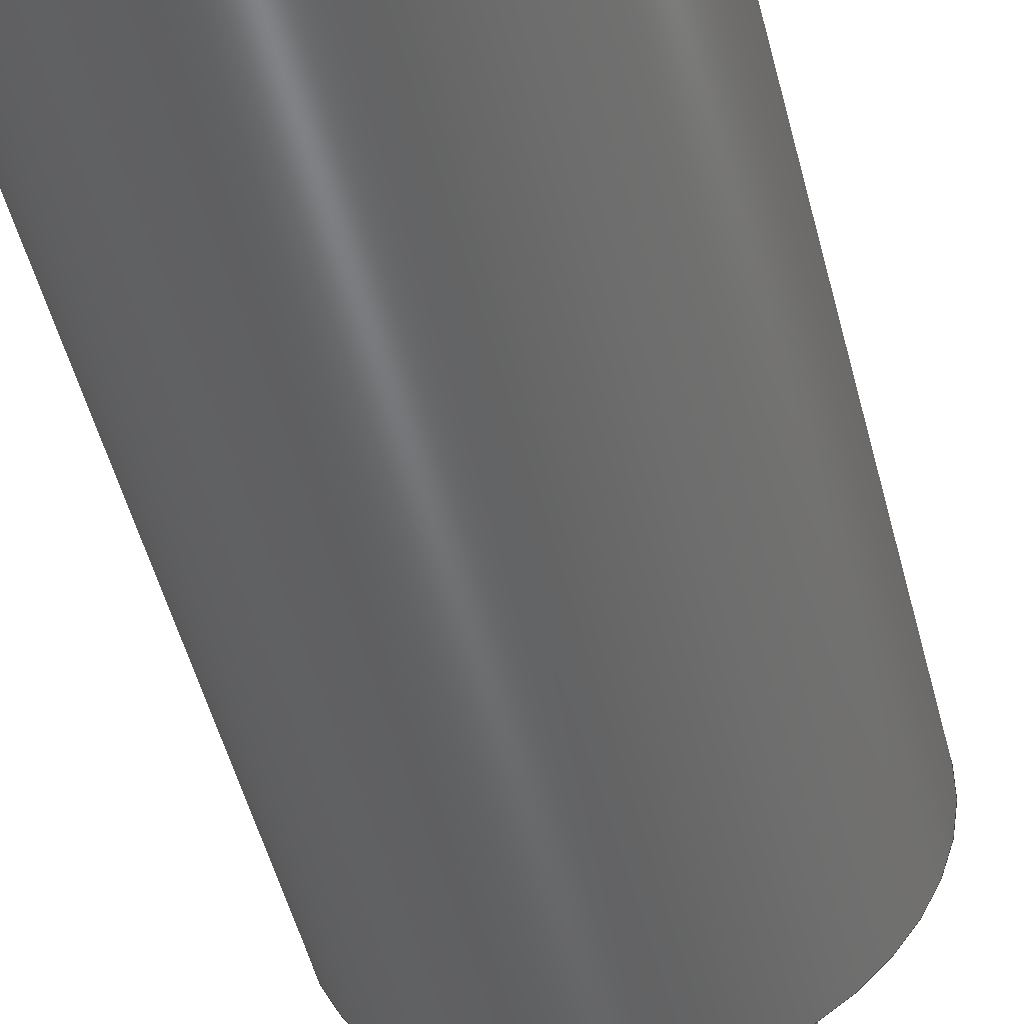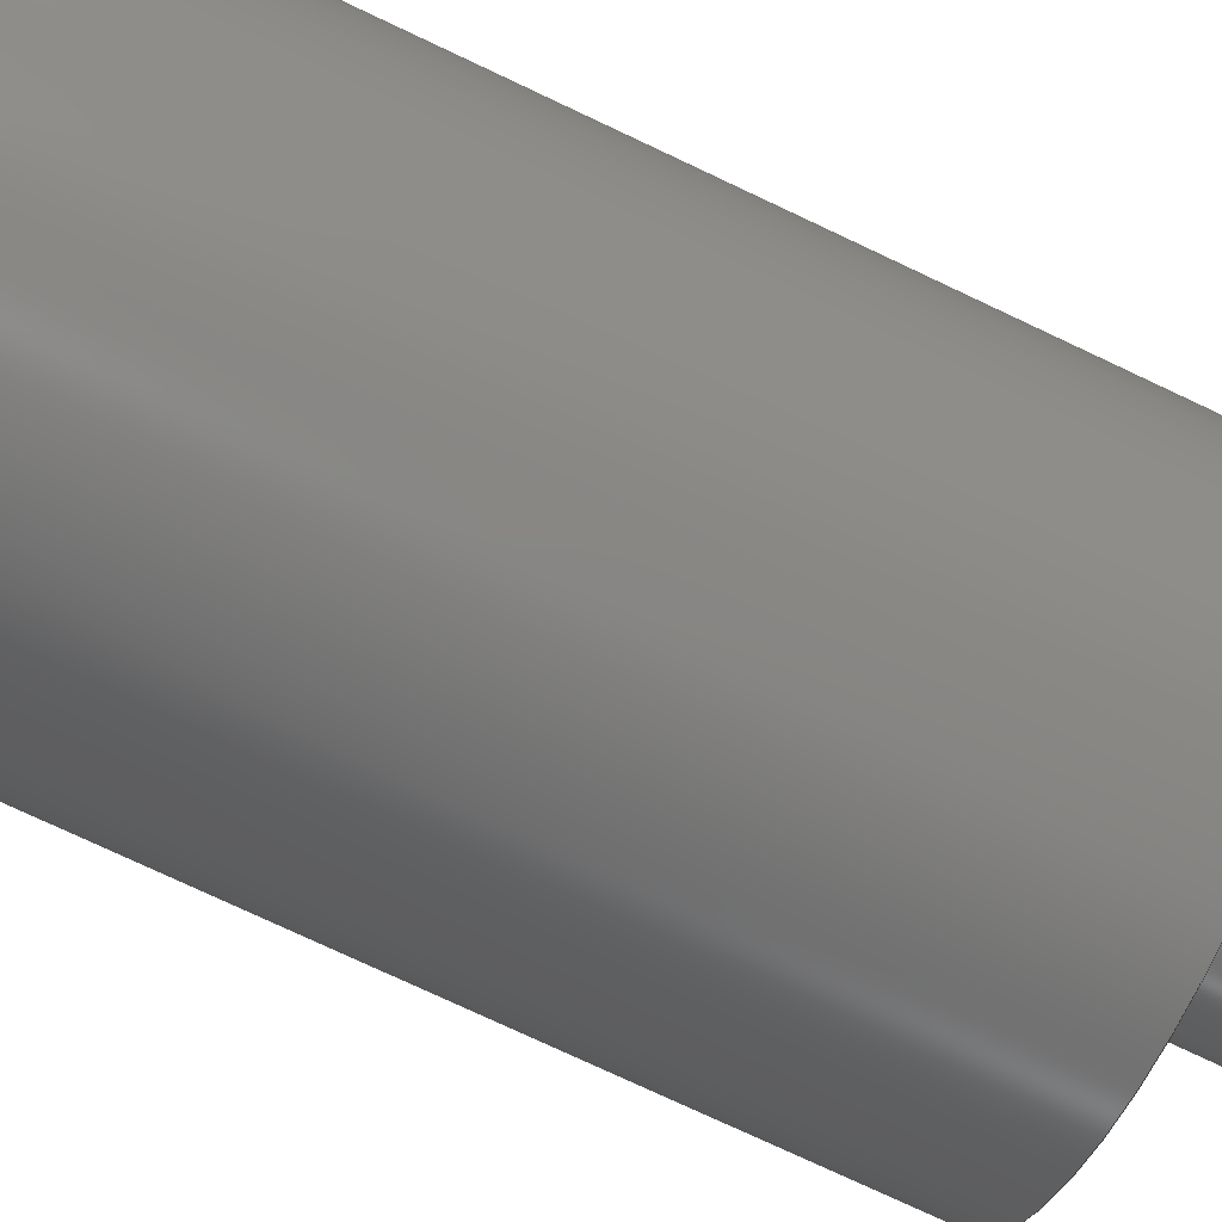
<metadata>
{"format":"step","ext":"step","renderer":"f3d","projection":"perspective","resolution":1024,"background":"white","views":[{"elev":-49.1,"azim":-166.1,"up":"+Z"},{"elev":-71.8,"azim":-115.7,"up":"+Z"}]}
</metadata>
<code>
ISO-10303-21;
DATA;
#1=MECHANICAL_DESIGN_GEOMETRIC_PRESENTATION_REPRESENTATION('',(#4,#5,
#6),#409);
#2=SHAPE_REPRESENTATION_RELATIONSHIP('SRR','None',#416,#3);
#3=ADVANCED_BREP_SHAPE_REPRESENTATION('',(#7,#8,#9),#408);
#4=STYLED_ITEM('',(#425),#7);
#5=STYLED_ITEM('',(#425),#8);
#6=STYLED_ITEM('',(#425),#9);
#7=MANIFOLD_SOLID_BREP('Body1',#223);
#8=MANIFOLD_SOLID_BREP('Body2',#224);
#9=MANIFOLD_SOLID_BREP('Body3',#225);
#10=FACE_BOUND('',#46,.T.);
#11=FACE_BOUND('',#53,.T.);
#12=PLANE('',#242);
#13=PLANE('',#243);
#14=PLANE('',#247);
#15=PLANE('',#248);
#16=PLANE('',#252);
#17=PLANE('',#253);
#18=PLANE('',#257);
#19=PLANE('',#258);
#20=PLANE('',#259);
#21=PLANE('',#260);
#22=PLANE('',#266);
#23=PLANE('',#267);
#24=FACE_OUTER_BOUND('',#41,.T.);
#25=FACE_OUTER_BOUND('',#42,.T.);
#26=FACE_OUTER_BOUND('',#43,.T.);
#27=FACE_OUTER_BOUND('',#44,.T.);
#28=FACE_OUTER_BOUND('',#45,.T.);
#29=FACE_OUTER_BOUND('',#47,.T.);
#30=FACE_OUTER_BOUND('',#48,.T.);
#31=FACE_OUTER_BOUND('',#49,.T.);
#32=FACE_OUTER_BOUND('',#50,.T.);
#33=FACE_OUTER_BOUND('',#51,.T.);
#34=FACE_OUTER_BOUND('',#52,.T.);
#35=FACE_OUTER_BOUND('',#54,.T.);
#36=FACE_OUTER_BOUND('',#55,.T.);
#37=FACE_OUTER_BOUND('',#56,.T.);
#38=FACE_OUTER_BOUND('',#57,.T.);
#39=FACE_OUTER_BOUND('',#58,.T.);
#40=FACE_OUTER_BOUND('',#59,.T.);
#41=EDGE_LOOP('',(#147,#148,#149,#150));
#42=EDGE_LOOP('',(#151));
#43=EDGE_LOOP('',(#152,#153,#154,#155));
#44=EDGE_LOOP('',(#156,#157,#158,#159));
#45=EDGE_LOOP('',(#160,#161));
#46=EDGE_LOOP('',(#162));
#47=EDGE_LOOP('',(#163,#164));
#48=EDGE_LOOP('',(#165,#166,#167,#168));
#49=EDGE_LOOP('',(#169));
#50=EDGE_LOOP('',(#170,#171,#172,#173));
#51=EDGE_LOOP('',(#174,#175,#176,#177));
#52=EDGE_LOOP('',(#178,#179));
#53=EDGE_LOOP('',(#180));
#54=EDGE_LOOP('',(#181,#182));
#55=EDGE_LOOP('',(#183,#184,#185,#186));
#56=EDGE_LOOP('',(#187,#188));
#57=EDGE_LOOP('',(#189,#190,#191,#192,#193,#194,#195,#196));
#58=EDGE_LOOP('',(#197));
#59=EDGE_LOOP('',(#198,#199,#200));
#60=LINE('',#348,#75);
#61=LINE('',#354,#76);
#62=LINE('',#356,#77);
#63=LINE('',#358,#78);
#64=LINE('',#359,#79);
#65=LINE('',#369,#80);
#66=LINE('',#375,#81);
#67=LINE('',#377,#82);
#68=LINE('',#379,#83);
#69=LINE('',#380,#84);
#70=LINE('',#389,#85);
#71=LINE('',#391,#86);
#72=LINE('',#393,#87);
#73=LINE('',#394,#88);
#74=LINE('',#401,#89);
#75=VECTOR('',#274,0.6);
#76=VECTOR('',#281,1);
#77=VECTOR('',#282,1);
#78=VECTOR('',#283,1);
#79=VECTOR('',#284,1);
#80=VECTOR('',#299,0.6);
#81=VECTOR('',#306,1);
#82=VECTOR('',#307,1);
#83=VECTOR('',#308,1);
#84=VECTOR('',#309,1);
#85=VECTOR('',#322,1);
#86=VECTOR('',#323,1);
#87=VECTOR('',#324,1);
#88=VECTOR('',#325,1);
#89=VECTOR('',#334,0.6);
#90=CIRCLE('',#240,0.6);
#91=CIRCLE('',#241,0.6);
#92=CIRCLE('',#245,1.5);
#93=CIRCLE('',#246,1.5);
#94=CIRCLE('',#250,0.6);
#95=CIRCLE('',#251,0.6);
#96=CIRCLE('',#255,1.5);
#97=CIRCLE('',#256,1.5);
#98=CIRCLE('',#261,0.6);
#99=CIRCLE('',#263,0.6);
#100=CIRCLE('',#264,0.6);
#101=CIRCLE('',#265,0.6);
#102=VERTEX_POINT('',#345);
#103=VERTEX_POINT('',#347);
#104=VERTEX_POINT('',#352);
#105=VERTEX_POINT('',#353);
#106=VERTEX_POINT('',#355);
#107=VERTEX_POINT('',#357);
#108=VERTEX_POINT('',#366);
#109=VERTEX_POINT('',#368);
#110=VERTEX_POINT('',#373);
#111=VERTEX_POINT('',#374);
#112=VERTEX_POINT('',#376);
#113=VERTEX_POINT('',#378);
#114=VERTEX_POINT('',#387);
#115=VERTEX_POINT('',#388);
#116=VERTEX_POINT('',#390);
#117=VERTEX_POINT('',#392);
#118=VERTEX_POINT('',#398);
#119=VERTEX_POINT('',#400);
#120=EDGE_CURVE('',#102,#102,#90,.T.);
#121=EDGE_CURVE('',#102,#103,#60,.T.);
#122=EDGE_CURVE('',#103,#103,#91,.T.);
#123=EDGE_CURVE('',#104,#105,#61,.T.);
#124=EDGE_CURVE('',#105,#106,#62,.T.);
#125=EDGE_CURVE('',#107,#106,#63,.T.);
#126=EDGE_CURVE('',#104,#107,#64,.T.);
#127=EDGE_CURVE('',#105,#104,#92,.T.);
#128=EDGE_CURVE('',#106,#107,#93,.T.);
#129=EDGE_CURVE('',#108,#108,#94,.T.);
#130=EDGE_CURVE('',#108,#109,#65,.T.);
#131=EDGE_CURVE('',#109,#109,#95,.T.);
#132=EDGE_CURVE('',#110,#111,#66,.T.);
#133=EDGE_CURVE('',#111,#112,#67,.T.);
#134=EDGE_CURVE('',#113,#112,#68,.T.);
#135=EDGE_CURVE('',#110,#113,#69,.T.);
#136=EDGE_CURVE('',#111,#110,#96,.T.);
#137=EDGE_CURVE('',#112,#113,#97,.T.);
#138=EDGE_CURVE('',#114,#115,#70,.T.);
#139=EDGE_CURVE('',#116,#114,#71,.T.);
#140=EDGE_CURVE('',#116,#117,#72,.T.);
#141=EDGE_CURVE('',#115,#117,#73,.T.);
#142=EDGE_CURVE('',#117,#116,#98,.T.);
#143=EDGE_CURVE('',#118,#114,#99,.T.);
#144=EDGE_CURVE('',#118,#119,#74,.T.);
#145=EDGE_CURVE('',#119,#119,#100,.T.);
#146=EDGE_CURVE('',#115,#118,#101,.T.);
#147=ORIENTED_EDGE('',*,*,#120,.F.);
#148=ORIENTED_EDGE('',*,*,#121,.T.);
#149=ORIENTED_EDGE('',*,*,#122,.T.);
#150=ORIENTED_EDGE('',*,*,#121,.F.);
#151=ORIENTED_EDGE('',*,*,#122,.F.);
#152=ORIENTED_EDGE('',*,*,#123,.T.);
#153=ORIENTED_EDGE('',*,*,#124,.T.);
#154=ORIENTED_EDGE('',*,*,#125,.F.);
#155=ORIENTED_EDGE('',*,*,#126,.F.);
#156=ORIENTED_EDGE('',*,*,#127,.T.);
#157=ORIENTED_EDGE('',*,*,#126,.T.);
#158=ORIENTED_EDGE('',*,*,#128,.F.);
#159=ORIENTED_EDGE('',*,*,#124,.F.);
#160=ORIENTED_EDGE('',*,*,#128,.T.);
#161=ORIENTED_EDGE('',*,*,#125,.T.);
#162=ORIENTED_EDGE('',*,*,#120,.T.);
#163=ORIENTED_EDGE('',*,*,#127,.F.);
#164=ORIENTED_EDGE('',*,*,#123,.F.);
#165=ORIENTED_EDGE('',*,*,#129,.F.);
#166=ORIENTED_EDGE('',*,*,#130,.T.);
#167=ORIENTED_EDGE('',*,*,#131,.T.);
#168=ORIENTED_EDGE('',*,*,#130,.F.);
#169=ORIENTED_EDGE('',*,*,#131,.F.);
#170=ORIENTED_EDGE('',*,*,#132,.T.);
#171=ORIENTED_EDGE('',*,*,#133,.T.);
#172=ORIENTED_EDGE('',*,*,#134,.F.);
#173=ORIENTED_EDGE('',*,*,#135,.F.);
#174=ORIENTED_EDGE('',*,*,#136,.T.);
#175=ORIENTED_EDGE('',*,*,#135,.T.);
#176=ORIENTED_EDGE('',*,*,#137,.F.);
#177=ORIENTED_EDGE('',*,*,#133,.F.);
#178=ORIENTED_EDGE('',*,*,#137,.T.);
#179=ORIENTED_EDGE('',*,*,#134,.T.);
#180=ORIENTED_EDGE('',*,*,#129,.T.);
#181=ORIENTED_EDGE('',*,*,#136,.F.);
#182=ORIENTED_EDGE('',*,*,#132,.F.);
#183=ORIENTED_EDGE('',*,*,#138,.F.);
#184=ORIENTED_EDGE('',*,*,#139,.F.);
#185=ORIENTED_EDGE('',*,*,#140,.T.);
#186=ORIENTED_EDGE('',*,*,#141,.F.);
#187=ORIENTED_EDGE('',*,*,#142,.F.);
#188=ORIENTED_EDGE('',*,*,#140,.F.);
#189=ORIENTED_EDGE('',*,*,#141,.T.);
#190=ORIENTED_EDGE('',*,*,#142,.T.);
#191=ORIENTED_EDGE('',*,*,#139,.T.);
#192=ORIENTED_EDGE('',*,*,#143,.F.);
#193=ORIENTED_EDGE('',*,*,#144,.T.);
#194=ORIENTED_EDGE('',*,*,#145,.F.);
#195=ORIENTED_EDGE('',*,*,#144,.F.);
#196=ORIENTED_EDGE('',*,*,#146,.F.);
#197=ORIENTED_EDGE('',*,*,#145,.T.);
#198=ORIENTED_EDGE('',*,*,#138,.T.);
#199=ORIENTED_EDGE('',*,*,#146,.T.);
#200=ORIENTED_EDGE('',*,*,#143,.T.);
#201=CYLINDRICAL_SURFACE('',#239,0.6);
#202=CYLINDRICAL_SURFACE('',#244,1.5);
#203=CYLINDRICAL_SURFACE('',#249,0.6);
#204=CYLINDRICAL_SURFACE('',#254,1.5);
#205=CYLINDRICAL_SURFACE('',#262,0.6);
#206=ADVANCED_FACE('',(#24),#201,.F.);
#207=ADVANCED_FACE('',(#25),#12,.T.);
#208=ADVANCED_FACE('',(#26),#13,.T.);
#209=ADVANCED_FACE('',(#27),#202,.T.);
#210=ADVANCED_FACE('',(#28,#10),#14,.T.);
#211=ADVANCED_FACE('',(#29),#15,.F.);
#212=ADVANCED_FACE('',(#30),#203,.F.);
#213=ADVANCED_FACE('',(#31),#16,.T.);
#214=ADVANCED_FACE('',(#32),#17,.T.);
#215=ADVANCED_FACE('',(#33),#204,.T.);
#216=ADVANCED_FACE('',(#34,#11),#18,.T.);
#217=ADVANCED_FACE('',(#35),#19,.F.);
#218=ADVANCED_FACE('',(#36),#20,.F.);
#219=ADVANCED_FACE('',(#37),#21,.T.);
#220=ADVANCED_FACE('',(#38),#205,.T.);
#221=ADVANCED_FACE('',(#39),#22,.T.);
#222=ADVANCED_FACE('',(#40),#23,.F.);
#223=CLOSED_SHELL('',(#206,#207,#208,#209,#210,#211));
#224=CLOSED_SHELL('',(#212,#213,#214,#215,#216,#217));
#225=CLOSED_SHELL('',(#218,#219,#220,#221,#222));
#226=DERIVED_UNIT_ELEMENT(#228,1);
#227=DERIVED_UNIT_ELEMENT(#411,3);
#228=(
MASS_UNIT()
NAMED_UNIT(*)
SI_UNIT(.KILO.,.GRAM.)
);
#229=DERIVED_UNIT((#226,#227));
#230=MEASURE_REPRESENTATION_ITEM('density measure',
POSITIVE_RATIO_MEASURE(7850),#229);
#231=PROPERTY_DEFINITION_REPRESENTATION(#236,#233);
#232=PROPERTY_DEFINITION_REPRESENTATION(#237,#234);
#233=REPRESENTATION('material name',(#235),#408);
#234=REPRESENTATION('density',(#230),#408);
#235=DESCRIPTIVE_REPRESENTATION_ITEM('Steel','Steel');
#236=PROPERTY_DEFINITION('material property','material name',#418);
#237=PROPERTY_DEFINITION('material property','density of part',#418);
#238=AXIS2_PLACEMENT_3D('placement',#343,#268,#269);
#239=AXIS2_PLACEMENT_3D('',#344,#270,#271);
#240=AXIS2_PLACEMENT_3D('',#346,#272,#273);
#241=AXIS2_PLACEMENT_3D('',#349,#275,#276);
#242=AXIS2_PLACEMENT_3D('',#350,#277,#278);
#243=AXIS2_PLACEMENT_3D('',#351,#279,#280);
#244=AXIS2_PLACEMENT_3D('',#360,#285,#286);
#245=AXIS2_PLACEMENT_3D('',#361,#287,#288);
#246=AXIS2_PLACEMENT_3D('',#362,#289,#290);
#247=AXIS2_PLACEMENT_3D('',#363,#291,#292);
#248=AXIS2_PLACEMENT_3D('',#364,#293,#294);
#249=AXIS2_PLACEMENT_3D('',#365,#295,#296);
#250=AXIS2_PLACEMENT_3D('',#367,#297,#298);
#251=AXIS2_PLACEMENT_3D('',#370,#300,#301);
#252=AXIS2_PLACEMENT_3D('',#371,#302,#303);
#253=AXIS2_PLACEMENT_3D('',#372,#304,#305);
#254=AXIS2_PLACEMENT_3D('',#381,#310,#311);
#255=AXIS2_PLACEMENT_3D('',#382,#312,#313);
#256=AXIS2_PLACEMENT_3D('',#383,#314,#315);
#257=AXIS2_PLACEMENT_3D('',#384,#316,#317);
#258=AXIS2_PLACEMENT_3D('',#385,#318,#319);
#259=AXIS2_PLACEMENT_3D('',#386,#320,#321);
#260=AXIS2_PLACEMENT_3D('',#395,#326,#327);
#261=AXIS2_PLACEMENT_3D('',#396,#328,#329);
#262=AXIS2_PLACEMENT_3D('',#397,#330,#331);
#263=AXIS2_PLACEMENT_3D('',#399,#332,#333);
#264=AXIS2_PLACEMENT_3D('',#402,#335,#336);
#265=AXIS2_PLACEMENT_3D('',#403,#337,#338);
#266=AXIS2_PLACEMENT_3D('',#404,#339,#340);
#267=AXIS2_PLACEMENT_3D('',#405,#341,#342);
#268=DIRECTION('axis',(0,0,1));
#269=DIRECTION('refdir',(1,0,0));
#270=DIRECTION('center_axis',(0,-1,0));
#271=DIRECTION('ref_axis',(-1,0,0));
#272=DIRECTION('center_axis',(0,-1,0));
#273=DIRECTION('ref_axis',(-1,0,0));
#274=DIRECTION('',(0,-1,0));
#275=DIRECTION('center_axis',(0,-1,0));
#276=DIRECTION('ref_axis',(-1,0,0));
#277=DIRECTION('center_axis',(0,1,0));
#278=DIRECTION('ref_axis',(-1,0,0));
#279=DIRECTION('center_axis',(0,0,1));
#280=DIRECTION('ref_axis',(1,0,0));
#281=DIRECTION('',(1,0,0));
#282=DIRECTION('',(0,1,0));
#283=DIRECTION('',(1,0,0));
#284=DIRECTION('',(0,1,0));
#285=DIRECTION('center_axis',(0,1,0));
#286=DIRECTION('ref_axis',(7.401e-17,0,-1));
#287=DIRECTION('center_axis',(0,1,0));
#288=DIRECTION('ref_axis',(0.4989,0,0.8667));
#289=DIRECTION('center_axis',(0,1,0));
#290=DIRECTION('ref_axis',(0.4989,0,0.8667));
#291=DIRECTION('center_axis',(0,1,0));
#292=DIRECTION('ref_axis',(1,0,0));
#293=DIRECTION('center_axis',(0,1,0));
#294=DIRECTION('ref_axis',(1,0,0));
#295=DIRECTION('center_axis',(0,-1,0));
#296=DIRECTION('ref_axis',(-1,0,0));
#297=DIRECTION('center_axis',(0,-1,0));
#298=DIRECTION('ref_axis',(-1,0,0));
#299=DIRECTION('',(0,-1,0));
#300=DIRECTION('center_axis',(0,-1,0));
#301=DIRECTION('ref_axis',(-1,0,0));
#302=DIRECTION('center_axis',(0,1,0));
#303=DIRECTION('ref_axis',(-1,0,0));
#304=DIRECTION('center_axis',(0,0,1));
#305=DIRECTION('ref_axis',(1,0,0));
#306=DIRECTION('',(1,0,0));
#307=DIRECTION('',(0,1,0));
#308=DIRECTION('',(1,0,0));
#309=DIRECTION('',(0,1,0));
#310=DIRECTION('center_axis',(0,1,0));
#311=DIRECTION('ref_axis',(7.401e-17,0,-1));
#312=DIRECTION('center_axis',(0,1,0));
#313=DIRECTION('ref_axis',(0.4989,0,0.8667));
#314=DIRECTION('center_axis',(0,1,0));
#315=DIRECTION('ref_axis',(0.4989,0,0.8667));
#316=DIRECTION('center_axis',(0,1,0));
#317=DIRECTION('ref_axis',(1,0,0));
#318=DIRECTION('center_axis',(0,1,0));
#319=DIRECTION('ref_axis',(1,0,0));
#320=DIRECTION('center_axis',(-1,0,0));
#321=DIRECTION('ref_axis',(0,0,1));
#322=DIRECTION('',(0,0,1));
#323=DIRECTION('',(0,-1,0));
#324=DIRECTION('',(0,0,1));
#325=DIRECTION('',(0,1,0));
#326=DIRECTION('center_axis',(0,-1,0));
#327=DIRECTION('ref_axis',(1,0,0));
#328=DIRECTION('center_axis',(0,1,0));
#329=DIRECTION('ref_axis',(1,0,0));
#330=DIRECTION('center_axis',(0,-1,0));
#331=DIRECTION('ref_axis',(1,0,0));
#332=DIRECTION('center_axis',(0,-1,0));
#333=DIRECTION('ref_axis',(1,0,0));
#334=DIRECTION('',(0,1,0));
#335=DIRECTION('center_axis',(0,1,0));
#336=DIRECTION('ref_axis',(1,0,0));
#337=DIRECTION('center_axis',(0,-1,0));
#338=DIRECTION('ref_axis',(1,0,0));
#339=DIRECTION('center_axis',(0,1,0));
#340=DIRECTION('ref_axis',(1,0,0));
#341=DIRECTION('center_axis',(0,1,0));
#342=DIRECTION('ref_axis',(1,0,0));
#343=CARTESIAN_POINT('',(0,0,0));
#344=CARTESIAN_POINT('Origin',(2.967e-17,6.4,-0.5));
#345=CARTESIAN_POINT('',(0.6,6.4,-0.5));
#346=CARTESIAN_POINT('Origin',(2.967e-17,6.4,-0.5));
#347=CARTESIAN_POINT('',(0.6,1.2,-0.5));
#348=CARTESIAN_POINT('',(0.6,6.4,-0.5));
#349=CARTESIAN_POINT('Origin',(2.967e-17,1.2,-0.5));
#350=CARTESIAN_POINT('Origin',(0,1.2,-0.5));
#351=CARTESIAN_POINT('Origin',(-0.7483,0,1.3));
#352=CARTESIAN_POINT('',(-0.7483,0,1.3));
#353=CARTESIAN_POINT('',(0.7483,0,1.3));
#354=CARTESIAN_POINT('',(-0.7483,0,1.3));
#355=CARTESIAN_POINT('',(0.7483,6.4,1.3));
#356=CARTESIAN_POINT('',(0.7483,0,1.3));
#357=CARTESIAN_POINT('',(-0.7483,6.4,1.3));
#358=CARTESIAN_POINT('',(-0.7483,6.4,1.3));
#359=CARTESIAN_POINT('',(-0.7483,0,1.3));
#360=CARTESIAN_POINT('Origin',(-3.331e-16,0,0));
#361=CARTESIAN_POINT('Origin',(-3.331e-16,0,0));
#362=CARTESIAN_POINT('Origin',(-3.331e-16,6.4,0));
#363=CARTESIAN_POINT('Origin',(-2.22e-16,6.4,-0.1));
#364=CARTESIAN_POINT('Origin',(-2.22e-16,0,-0.1));
#365=CARTESIAN_POINT('Origin',(2.967e-17,6.4,-0.5));
#366=CARTESIAN_POINT('',(0.6,6.4,-0.5));
#367=CARTESIAN_POINT('Origin',(2.967e-17,6.4,-0.5));
#368=CARTESIAN_POINT('',(0.6,1.2,-0.5));
#369=CARTESIAN_POINT('',(0.6,6.4,-0.5));
#370=CARTESIAN_POINT('Origin',(2.967e-17,1.2,-0.5));
#371=CARTESIAN_POINT('Origin',(0,1.2,-0.5));
#372=CARTESIAN_POINT('Origin',(-0.7483,0,1.3));
#373=CARTESIAN_POINT('',(-0.7483,0,1.3));
#374=CARTESIAN_POINT('',(0.7483,0,1.3));
#375=CARTESIAN_POINT('',(-0.7483,0,1.3));
#376=CARTESIAN_POINT('',(0.7483,6.4,1.3));
#377=CARTESIAN_POINT('',(0.7483,0,1.3));
#378=CARTESIAN_POINT('',(-0.7483,6.4,1.3));
#379=CARTESIAN_POINT('',(-0.7483,6.4,1.3));
#380=CARTESIAN_POINT('',(-0.7483,0,1.3));
#381=CARTESIAN_POINT('Origin',(-3.331e-16,0,0));
#382=CARTESIAN_POINT('Origin',(-3.331e-16,0,0));
#383=CARTESIAN_POINT('Origin',(-3.331e-16,6.4,0));
#384=CARTESIAN_POINT('Origin',(-2.22e-16,6.4,-0.1));
#385=CARTESIAN_POINT('Origin',(-2.22e-16,0,-0.1));
#386=CARTESIAN_POINT('Origin',(0.5,-2.2,-0.3317));
#387=CARTESIAN_POINT('',(0.5,-2.2,-0.3317));
#388=CARTESIAN_POINT('',(0.5,-2.2,0.3317));
#389=CARTESIAN_POINT('',(0.5,-2.2,-0.1658));
#390=CARTESIAN_POINT('',(0.5,-0.8,-0.3317));
#391=CARTESIAN_POINT('',(0.5,0,-0.3317));
#392=CARTESIAN_POINT('',(0.5,-0.8,0.3317));
#393=CARTESIAN_POINT('',(0.5,-0.8,0.7));
#394=CARTESIAN_POINT('',(0.5,0,0.3317));
#395=CARTESIAN_POINT('Origin',(0.55,-0.8,0));
#396=CARTESIAN_POINT('Origin',(0,-0.8,0));
#397=CARTESIAN_POINT('Origin',(0,0,0));
#398=CARTESIAN_POINT('',(-0.6,-2.2,-7.348e-17));
#399=CARTESIAN_POINT('Origin',(0,-2.2,0));
#400=CARTESIAN_POINT('',(-0.6,0,7.348e-17));
#401=CARTESIAN_POINT('',(-0.6,0,-7.348e-17));
#402=CARTESIAN_POINT('Origin',(0,0,0));
#403=CARTESIAN_POINT('Origin',(0,-2.2,0));
#404=CARTESIAN_POINT('Origin',(0,0,0));
#405=CARTESIAN_POINT('Origin',(0,-2.2,0));
#406=UNCERTAINTY_MEASURE_WITH_UNIT(LENGTH_MEASURE(0.001),#410,
'DISTANCE_ACCURACY_VALUE',
'Maximum model space distance between geometric entities at asserted c
onnectivities');
#407=UNCERTAINTY_MEASURE_WITH_UNIT(LENGTH_MEASURE(0.001),#410,
'DISTANCE_ACCURACY_VALUE',
'Maximum model space distance between geometric entities at asserted c
onnectivities');
#408=(
GEOMETRIC_REPRESENTATION_CONTEXT(3)
GLOBAL_UNCERTAINTY_ASSIGNED_CONTEXT((#406))
GLOBAL_UNIT_ASSIGNED_CONTEXT((#410,#412,#413))
REPRESENTATION_CONTEXT('','3D')
);
#409=(
GEOMETRIC_REPRESENTATION_CONTEXT(3)
GLOBAL_UNCERTAINTY_ASSIGNED_CONTEXT((#407))
GLOBAL_UNIT_ASSIGNED_CONTEXT((#410,#412,#413))
REPRESENTATION_CONTEXT('','3D')
);
#410=(
LENGTH_UNIT()
NAMED_UNIT(*)
SI_UNIT(.CENTI.,.METRE.)
);
#411=(
LENGTH_UNIT()
NAMED_UNIT(*)
SI_UNIT($,.METRE.)
);
#412=(
NAMED_UNIT(*)
PLANE_ANGLE_UNIT()
SI_UNIT($,.RADIAN.)
);
#413=(
NAMED_UNIT(*)
SI_UNIT($,.STERADIAN.)
SOLID_ANGLE_UNIT()
);
#414=SHAPE_DEFINITION_REPRESENTATION(#415,#416);
#415=PRODUCT_DEFINITION_SHAPE('',$,#418);
#416=SHAPE_REPRESENTATION('',(#238),#408);
#417=PRODUCT_DEFINITION_CONTEXT('part definition',#422,'design');
#418=PRODUCT_DEFINITION('Cylinder','Cylinder v2',#419,#417);
#419=PRODUCT_DEFINITION_FORMATION('',$,#424);
#420=PRODUCT_RELATED_PRODUCT_CATEGORY('Cylinder v2','Cylinder v2',(#424));
#421=APPLICATION_PROTOCOL_DEFINITION('international standard',
'automotive_design',2009,#422);
#422=APPLICATION_CONTEXT(
'Core Data for Automotive Mechanical Design Process');
#423=PRODUCT_CONTEXT('part definition',#422,'mechanical');
#424=PRODUCT('Cylinder','Cylinder v2',$,(#423));
#425=PRESENTATION_STYLE_ASSIGNMENT((#426));
#426=SURFACE_STYLE_USAGE(.BOTH.,#427);
#427=SURFACE_SIDE_STYLE('',(#428));
#428=SURFACE_STYLE_FILL_AREA(#429);
#429=FILL_AREA_STYLE('Steel - Satin',(#430));
#430=FILL_AREA_STYLE_COLOUR('Steel - Satin',#431);
#431=COLOUR_RGB('Steel - Satin',0.6275,0.6275,0.6275);
ENDSEC;
END-ISO-10303-21;

</code>
